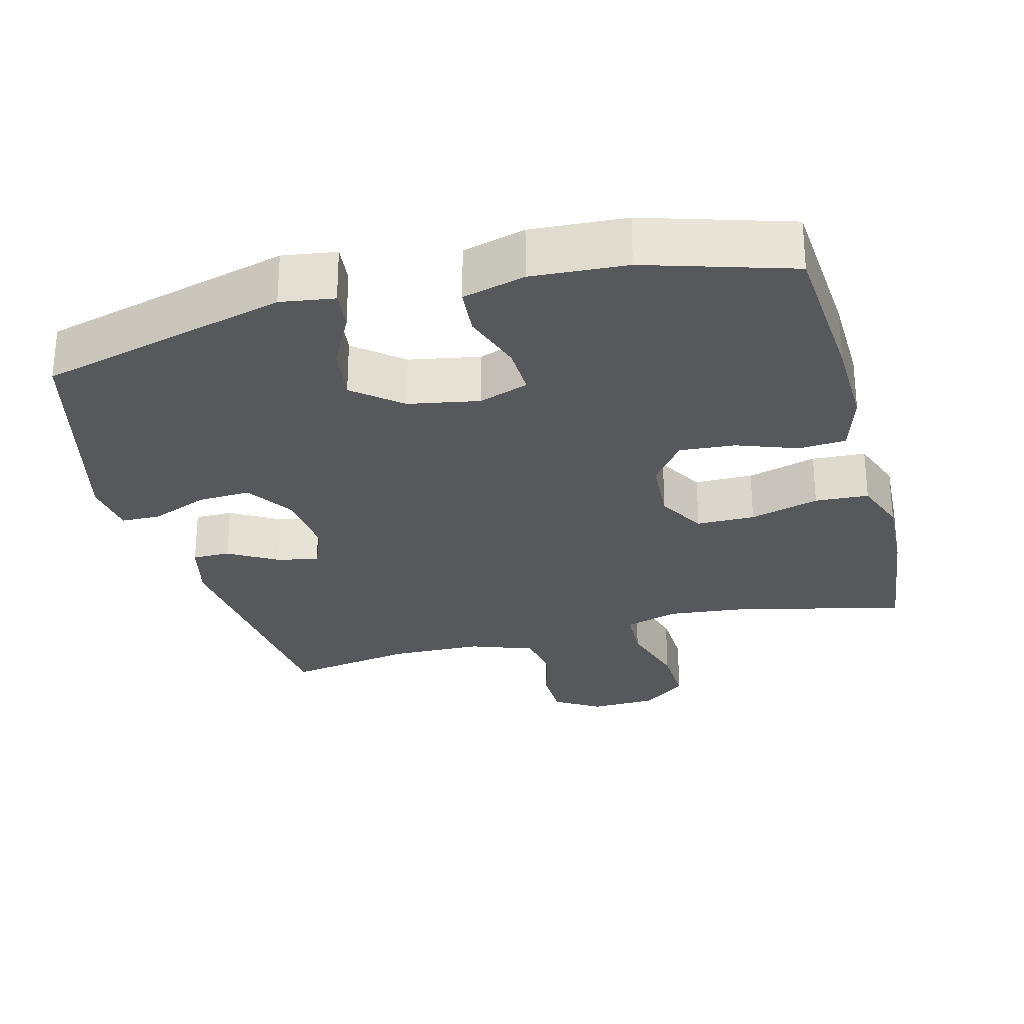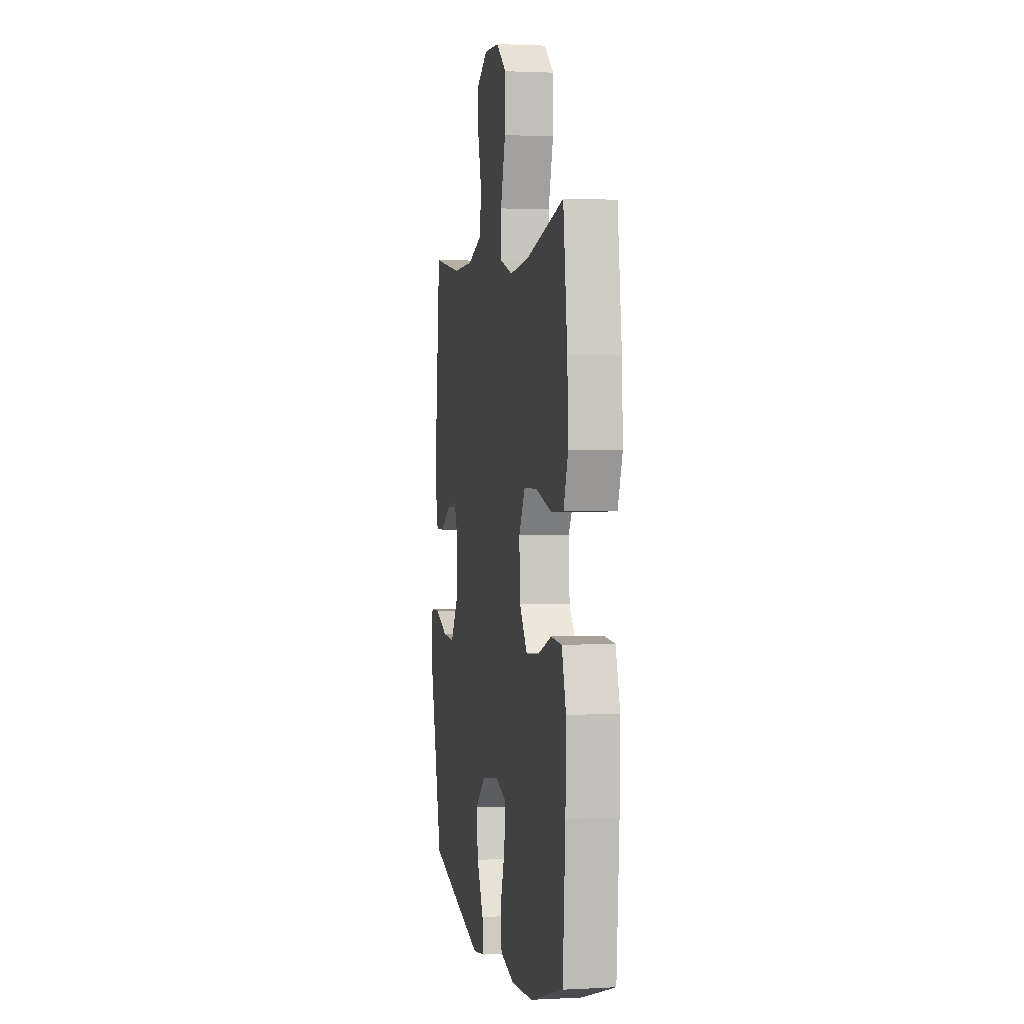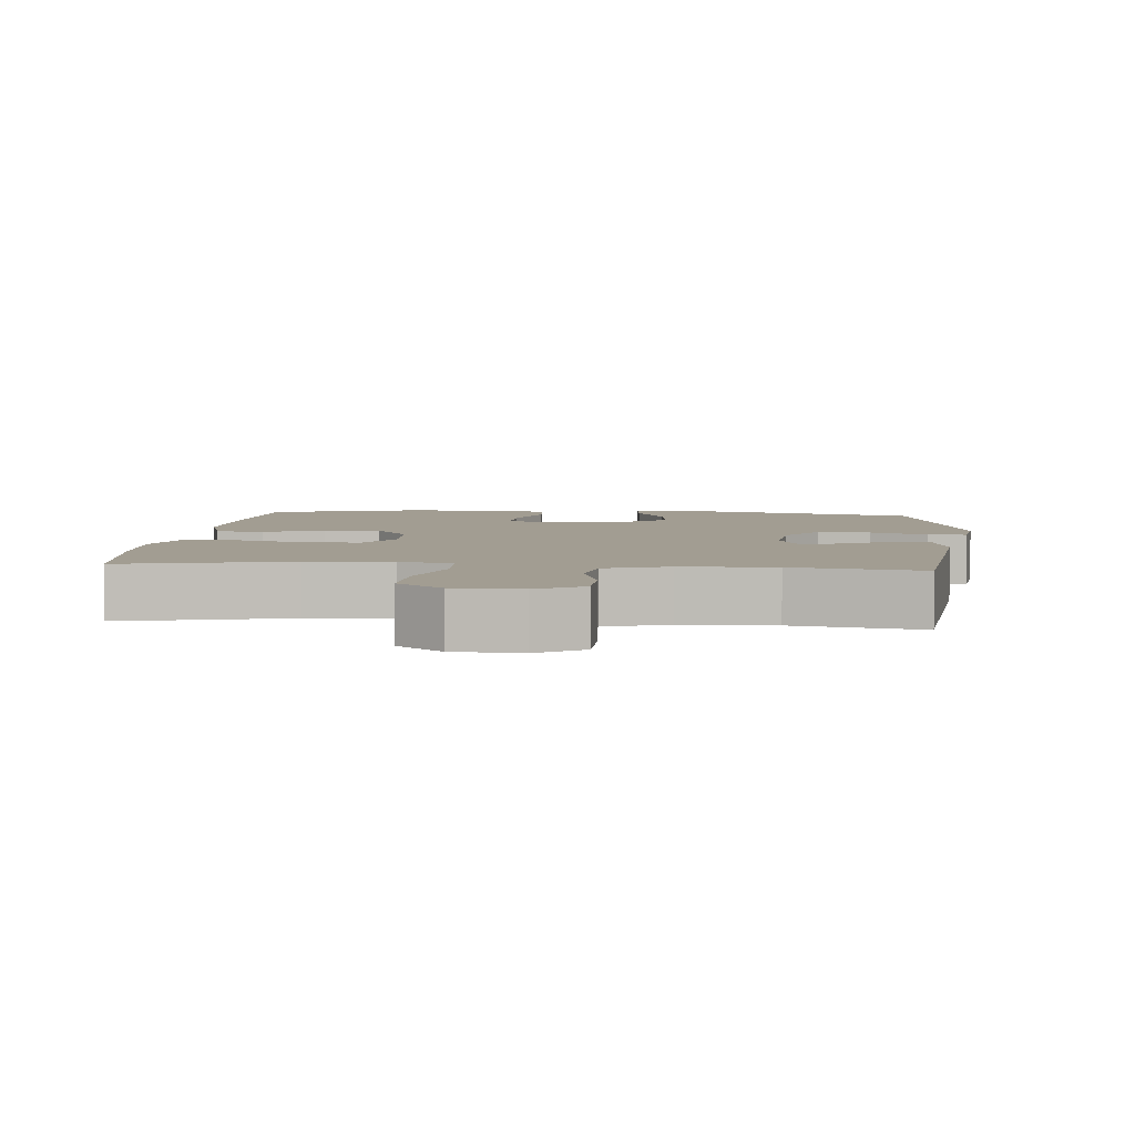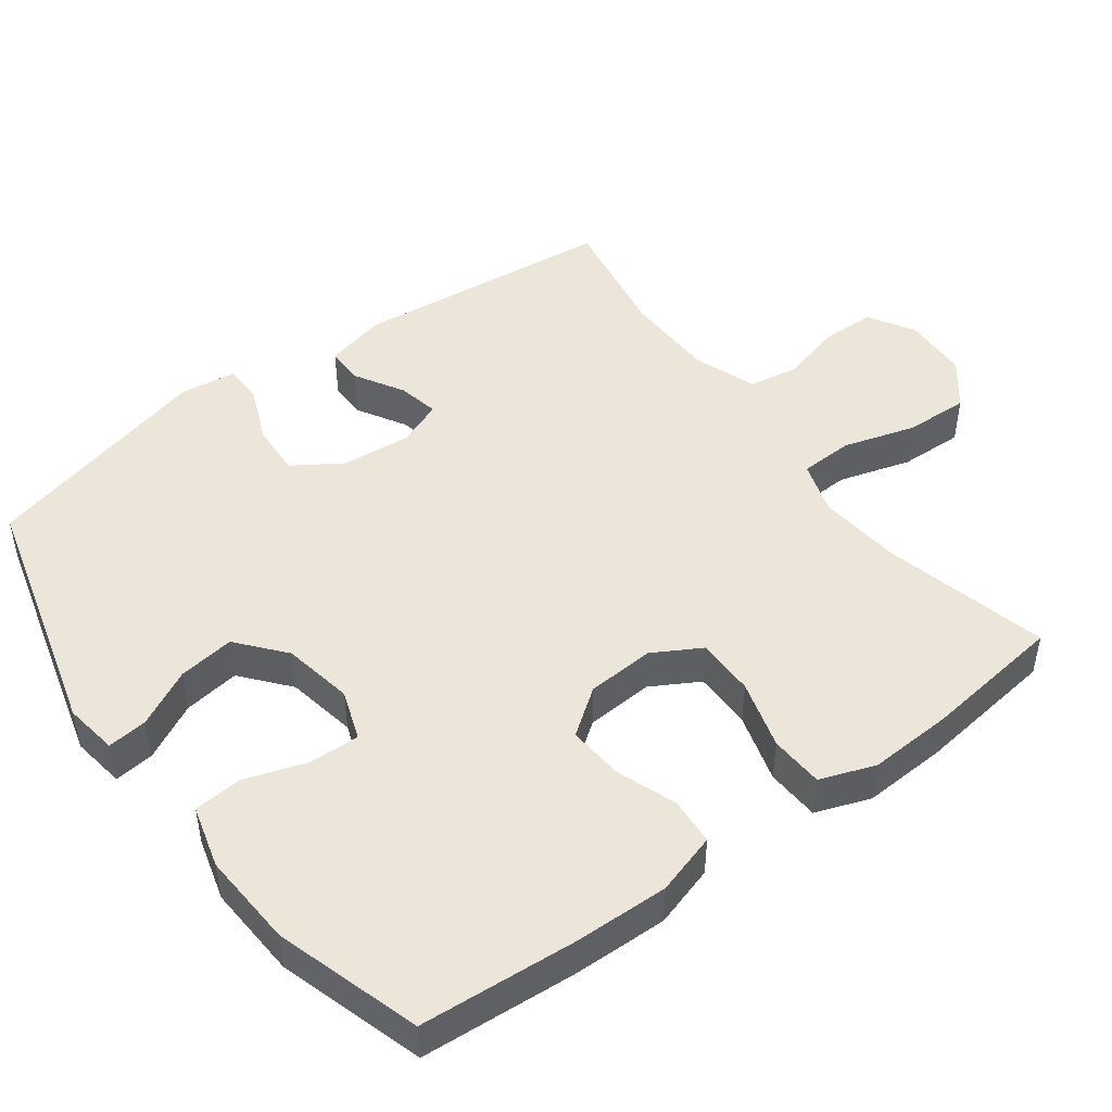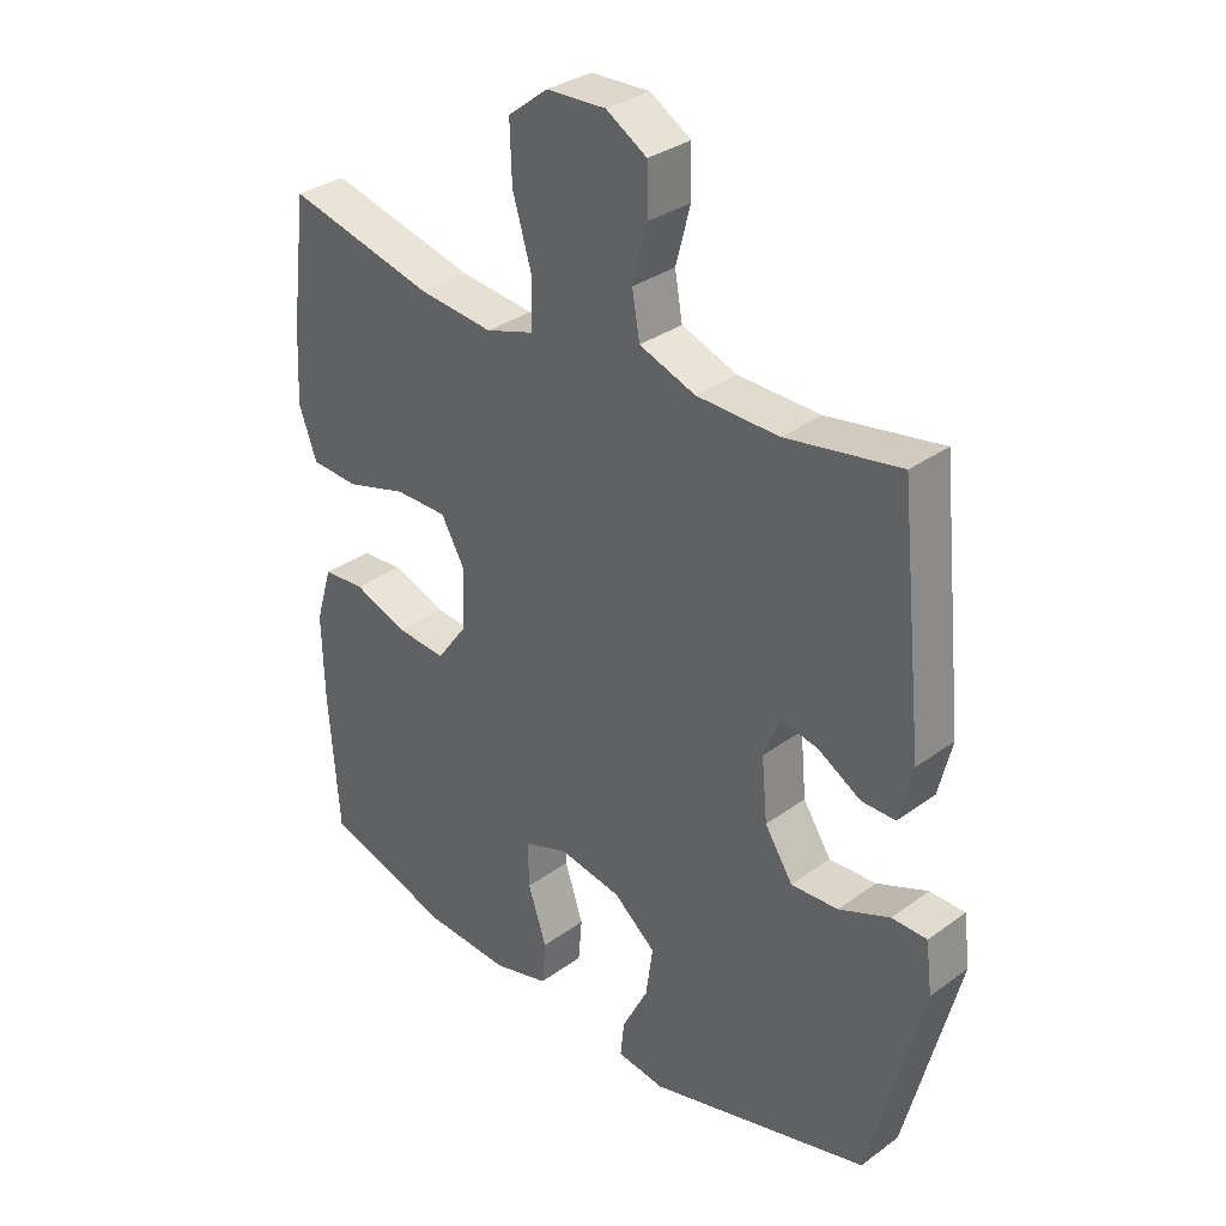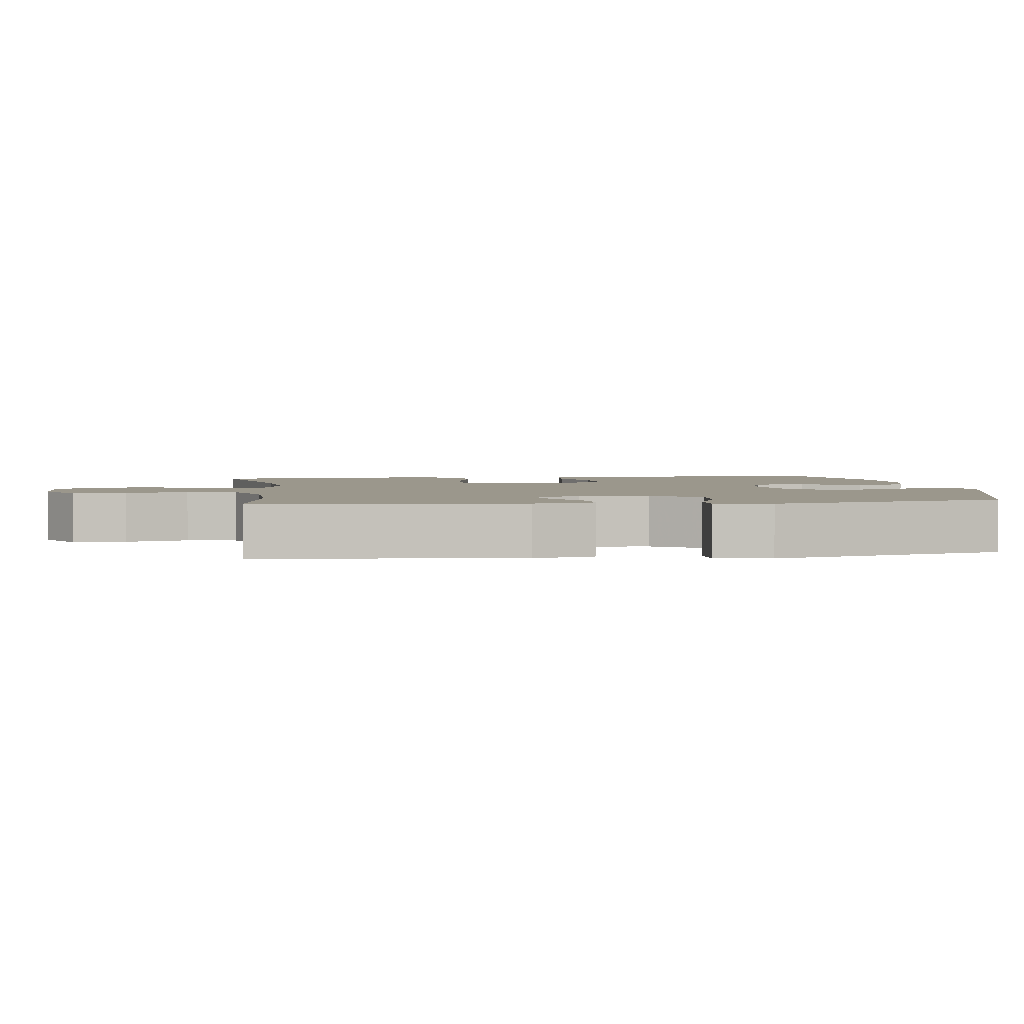
<metadata>
{"format":"obj","ext":"obj","renderer":"f3d","projection":"perspective","resolution":1024,"background":"white","views":[{"elev":-27.8,"azim":-165.3,"up":"+Y"},{"elev":1.8,"azim":-100.8,"up":"+Z"},{"elev":4.9,"azim":5.5,"up":"+Y"},{"elev":47.5,"azim":-126.5,"up":"+Y"},{"elev":32.7,"azim":44.9,"up":"+Z"},{"elev":2.7,"azim":82.3,"up":"+Y"}]}
</metadata>
<code>
v -0.5 0.07 -0.5
v -0.516 0.07 -0.28
v -0.519 0.07 -0.148
v -0.493 0.07 -0.062
v -0.427 0.07 -0.057
v -0.342 0.07 -0.088
v -0.264 0.07 -0.094
v -0.217 0.07 -0.03
v -0.211 0.07 0.065
v -0.249 0.07 0.132
v -0.331 0.07 0.132
v -0.428 0.07 0.104
v -0.503 0.07 0.108
v -0.531 0.07 0.185
v -0.525 0.07 0.303
v -0.5 0.07 0.5
v -0.268 0.07 0.443
v -0.151 0.07 0.431
v -0.076 0.07 0.455
v -0.073 0.07 0.53
v -0.103 0.07 0.631
v -0.106 0.07 0.721
v -0.043 0.07 0.77
v 0.05 0.07 0.774
v 0.114 0.07 0.735
v 0.115 0.07 0.66
v 0.092 0.07 0.573
v 0.104 0.07 0.504
v 0.192 0.07 0.472
v 0.321 0.07 0.469
v 0.5 0.07 0.5
v 0.538 0.07 0.133
v 0.517 0.07 0.047
v 0.464 0.07 0.047
v 0.396 0.07 0.087
v 0.338 0.07 0.099
v 0.312 0.07 0.035
v 0.321 0.07 -0.062
v 0.365 0.07 -0.13
v 0.439 0.07 -0.126
v 0.519 0.07 -0.093
v 0.574 0.07 -0.094
v 0.584 0.07 -0.173
v 0.5 0.07 -0.5
v 0.151 0.07 -0.594
v 0.076 0.07 -0.583
v 0.082 0.07 -0.527
v 0.123 0.07 -0.447
v 0.134 0.07 -0.368
v 0.068 0.07 -0.313
v -0.031 0.07 -0.295
v -0.101 0.07 -0.32
v -0.099 0.07 -0.391
v -0.07 0.07 -0.478
v -0.076 0.07 -0.546
v -0.164 0.07 -0.57
v -0.297 0.07 -0.562
v -0.5 0 -0.5
v -0.516 0 -0.28
v -0.519 0 -0.148
v -0.493 0 -0.062
v -0.427 0 -0.057
v -0.342 0 -0.088
v -0.264 0 -0.094
v -0.217 0 -0.03
v -0.211 0 0.065
v -0.249 0 0.132
v -0.331 0 0.132
v -0.428 0 0.104
v -0.503 0 0.108
v -0.531 0 0.185
v -0.525 0 0.303
v -0.5 0 0.5
v -0.268 0 0.443
v -0.151 0 0.431
v -0.076 0 0.455
v -0.073 0 0.53
v -0.103 0 0.631
v -0.106 0 0.721
v -0.043 0 0.77
v 0.05 0 0.774
v 0.114 0 0.735
v 0.115 0 0.66
v 0.092 0 0.573
v 0.104 0 0.504
v 0.192 0 0.472
v 0.321 0 0.469
v 0.5 0 0.5
v 0.538 0 0.133
v 0.517 0 0.047
v 0.464 0 0.047
v 0.396 0 0.087
v 0.338 0 0.099
v 0.312 0 0.035
v 0.321 0 -0.062
v 0.365 0 -0.13
v 0.439 0 -0.126
v 0.519 0 -0.093
v 0.574 0 -0.094
v 0.584 0 -0.173
v 0.5 0 -0.5
v 0.151 0 -0.594
v 0.076 0 -0.583
v 0.082 0 -0.527
v 0.123 0 -0.447
v 0.134 0 -0.368
v 0.068 0 -0.313
v -0.031 0 -0.295
v -0.101 0 -0.32
v -0.099 0 -0.391
v -0.07 0 -0.478
v -0.076 0 -0.546
v -0.164 0 -0.57
v -0.297 0 -0.562
f 4 5 6
f 3 4 6
f 2 3 6
f 1 2 6
f 57 1 6
f 56 57 6
f 55 56 6
f 54 55 6
f 53 54 6
f 52 53 6 7
f 51 52 7 8
f 50 51 8 9
f 49 50 9 10
f 46 47 48
f 45 46 48
f 44 45 48
f 43 44 48
f 42 43 48
f 41 42 48
f 40 41 48
f 39 40 48 49
f 38 39 49 10
f 33 34 35
f 32 33 35
f 31 32 35
f 30 31 35
f 29 30 35 36
f 28 29 36 37
f 25 26 27
f 24 25 27
f 23 24 27
f 22 23 27
f 21 22 27
f 20 21 27
f 19 20 27 28
f 37 38 10
f 28 37 10
f 19 28 10
f 18 19 10
f 15 16 17
f 14 15 17
f 13 14 17
f 12 13 17
f 11 12 17
f 10 11 17 18
f 63 62 61
f 63 61 60
f 63 60 59
f 63 59 58
f 63 58 114
f 63 114 113
f 63 113 112
f 63 112 111
f 63 111 110
f 64 63 110 109
f 65 64 109 108
f 66 65 108 107
f 67 66 107 106
f 105 104 103
f 105 103 102
f 105 102 101
f 105 101 100
f 105 100 99
f 105 99 98
f 105 98 97
f 106 105 97 96
f 67 106 96 95
f 92 91 90
f 92 90 89
f 92 89 88
f 92 88 87
f 93 92 87 86
f 94 93 86 85
f 84 83 82
f 84 82 81
f 84 81 80
f 84 80 79
f 84 79 78
f 84 78 77
f 85 84 77 76
f 67 95 94
f 67 94 85
f 67 85 76
f 67 76 75
f 74 73 72
f 74 72 71
f 74 71 70
f 74 70 69
f 74 69 68
f 75 74 68 67
f 1 58 59 2
f 2 59 60 3
f 3 60 61 4
f 4 61 62 5
f 5 62 63 6
f 6 63 64 7
f 7 64 65 8
f 8 65 66 9
f 9 66 67 10
f 10 67 68 11
f 11 68 69 12
f 12 69 70 13
f 13 70 71 14
f 14 71 72 15
f 15 72 73 16
f 16 73 74 17
f 17 74 75 18
f 18 75 76 19
f 19 76 77 20
f 20 77 78 21
f 21 78 79 22
f 22 79 80 23
f 23 80 81 24
f 24 81 82 25
f 25 82 83 26
f 26 83 84 27
f 27 84 85 28
f 28 85 86 29
f 29 86 87 30
f 30 87 88 31
f 31 88 89 32
f 32 89 90 33
f 33 90 91 34
f 34 91 92 35
f 35 92 93 36
f 36 93 94 37
f 37 94 95 38
f 38 95 96 39
f 39 96 97 40
f 40 97 98 41
f 41 98 99 42
f 42 99 100 43
f 43 100 101 44
f 44 101 102 45
f 45 102 103 46
f 46 103 104 47
f 47 104 105 48
f 48 105 106 49
f 49 106 107 50
f 50 107 108 51
f 51 108 109 52
f 52 109 110 53
f 53 110 111 54
f 54 111 112 55
f 55 112 113 56
f 56 113 114 57
f 57 114 58 1

</code>
